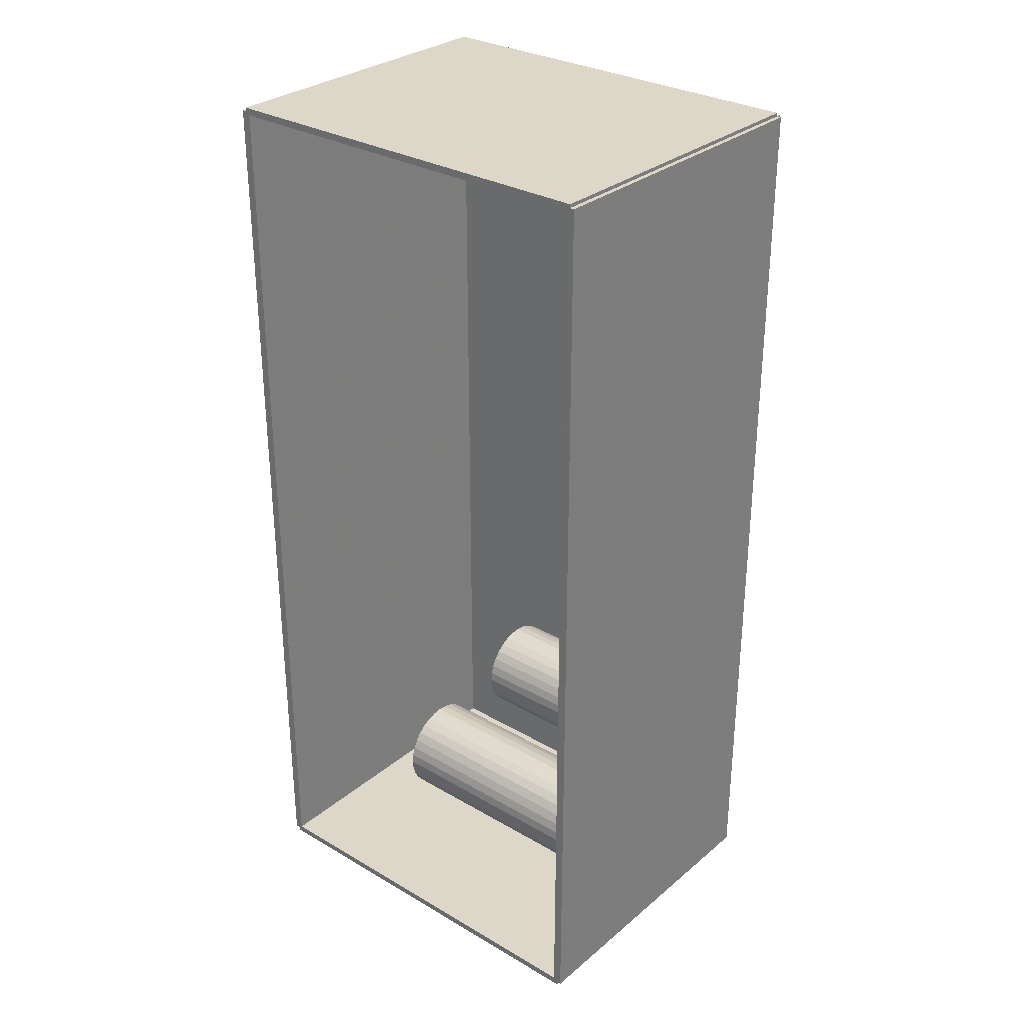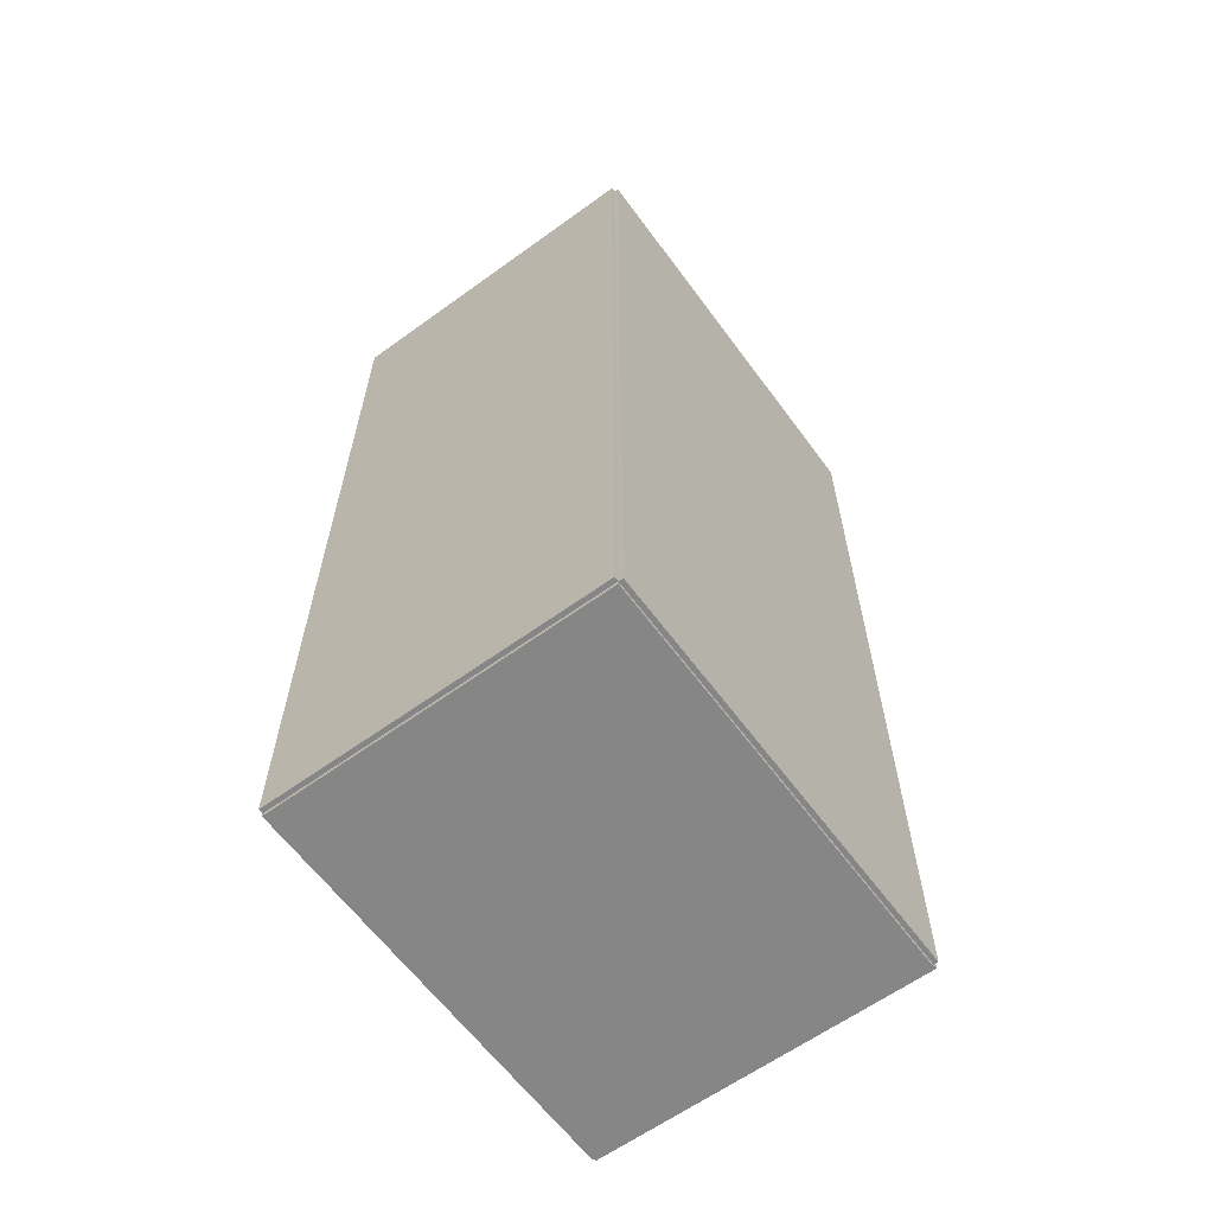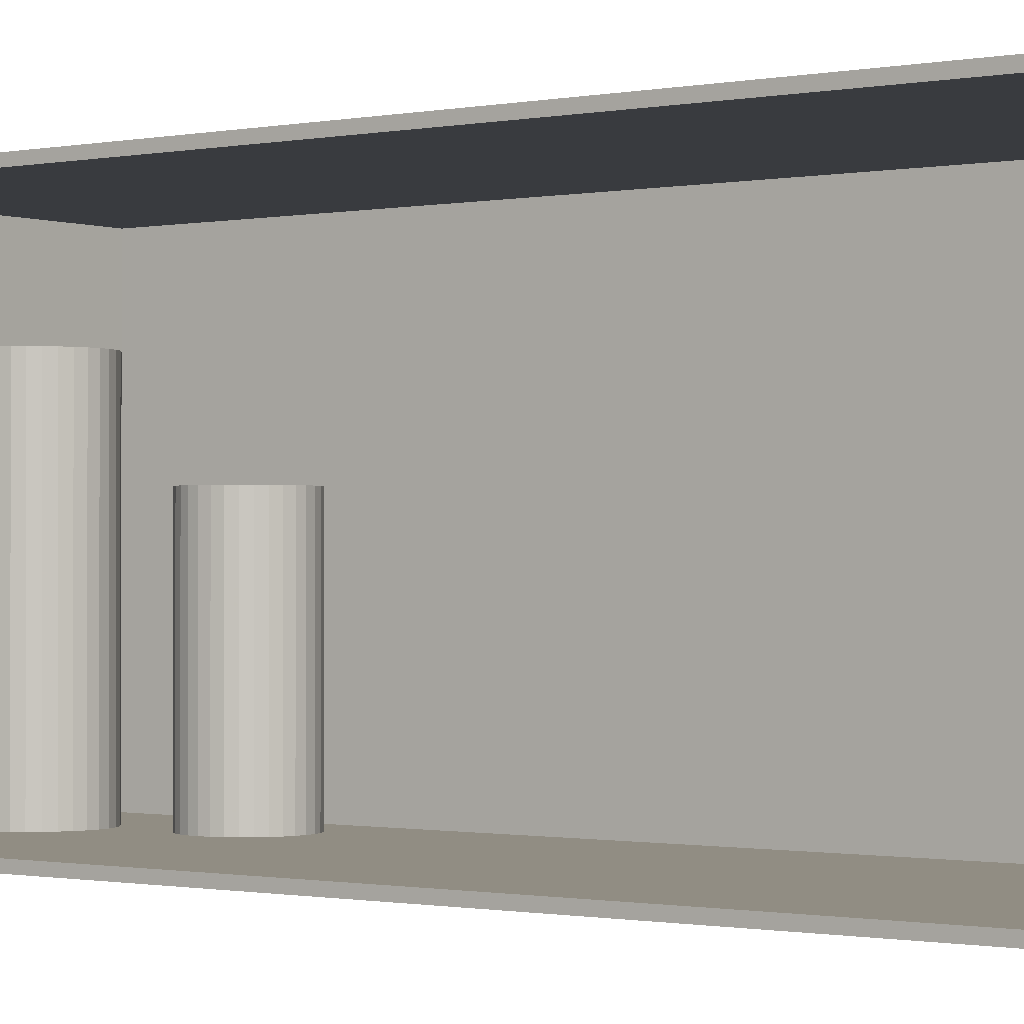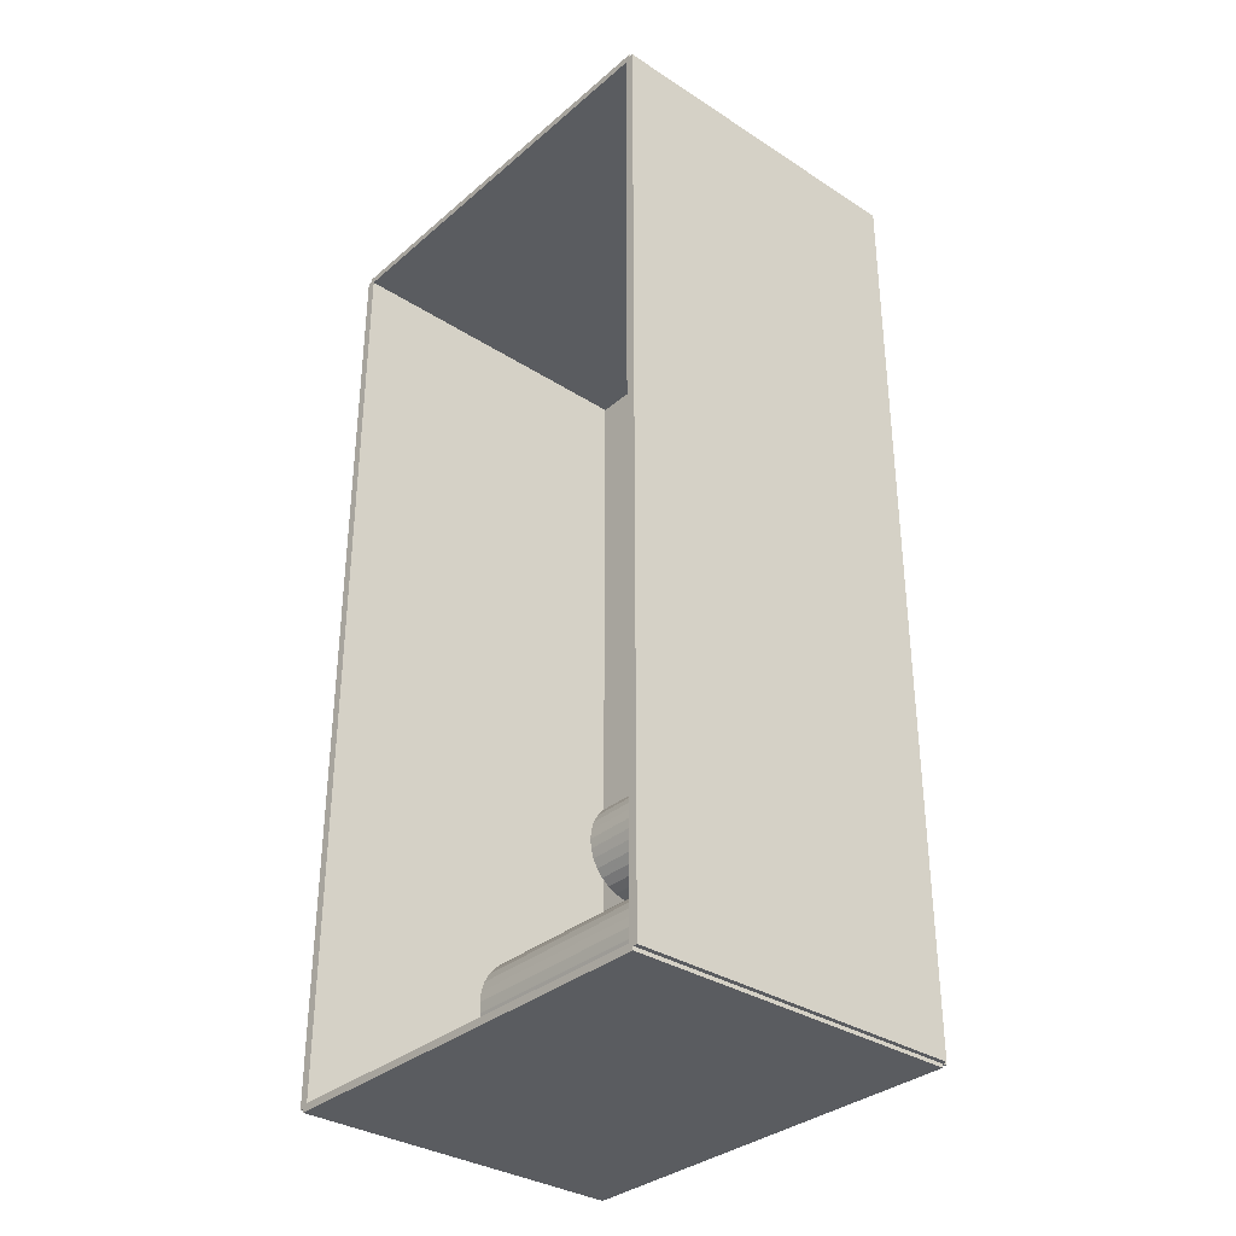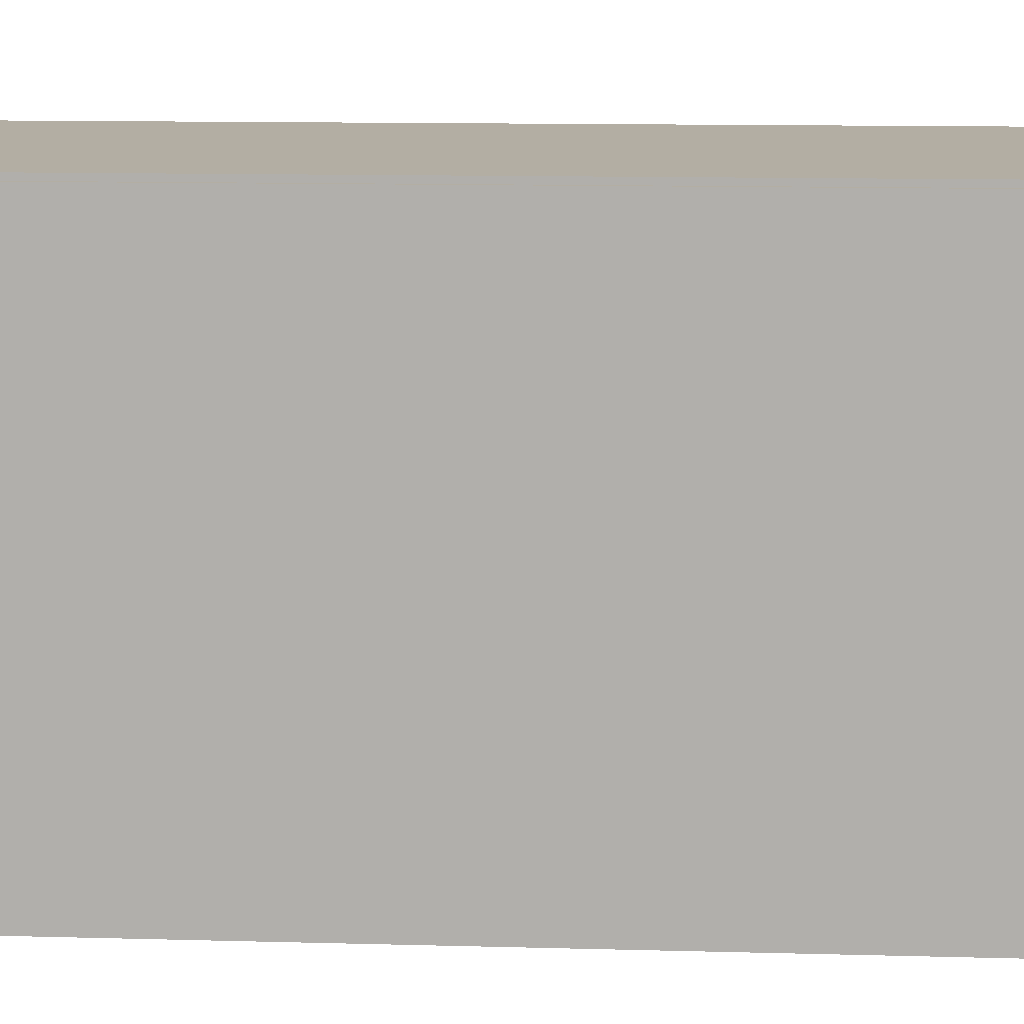
<metadata>
{"format":"obj","ext":"obj","renderer":"f3d","projection":"perspective","resolution":1024,"background":"white","views":[{"elev":30.3,"azim":130.2,"up":"+Y"},{"elev":-62.2,"azim":-143.7,"up":"+Y"},{"elev":-0.8,"azim":126.8,"up":"+Z"},{"elev":-33.8,"azim":138.9,"up":"+Y"},{"elev":11.0,"azim":-85.9,"up":"+Z"}]}
</metadata>
<code>
v -0.07437 -0.2082 -0.002037
v -0.07437 -0.2082 0.002037
v -0.07437 0.2082 -0.002037
v -0.07437 0.2082 0.002037
v 0.07437 -0.2082 -0.002037
v 0.07437 -0.2082 0.002037
v 0.07437 0.2082 -0.002037
v 0.07437 0.2082 0.002037
v -0.07234 -0.2082 0
v -0.07641 -0.2082 0
v -0.07234 0.2082 0
v -0.07641 0.2082 0
v -0.07234 -0.2082 0.1875
v -0.07641 -0.2082 0.1875
v -0.07234 0.2082 0.1875
v -0.07641 0.2082 0.1875
v -0.07437 0.2066 0.1875
v -0.07437 0.2098 0.1875
v -0.07437 0.2066 0
v -0.07437 0.2098 0
v 0.07437 0.2066 0.1875
v 0.07437 0.2098 0.1875
v 0.07437 0.2066 0
v 0.07437 0.2098 0
v -0.07437 -0.2066 0
v -0.07437 -0.2098 0
v -0.07437 -0.2066 0.1875
v -0.07437 -0.2098 0.1875
v 0.07437 -0.2066 0
v 0.07437 -0.2098 0
v 0.07437 -0.2066 0.1875
v 0.07437 -0.2098 0.1875
v -0.07437 -0.2082 0.1855
v -0.07437 -0.2082 0.1895
v -0.07437 0.2082 0.1855
v -0.07437 0.2082 0.1895
v 0.07437 -0.2082 0.1855
v 0.07437 -0.2082 0.1895
v 0.07437 0.2082 0.1855
v 0.07437 0.2082 0.1895
v 0.004501 -0.1665 0.004075
v 0.02764 -0.1665 0.004075
v 0.02764 -0.1665 0.07297
v 0.004501 -0.1665 0.07297
v 0.0272 -0.162 0.004075
v 0.0272 -0.162 0.07297
v 0.02588 -0.1577 0.004075
v 0.02588 -0.1577 0.07297
v 0.02374 -0.1537 0.004075
v 0.02374 -0.1537 0.07297
v 0.02087 -0.1502 0.004075
v 0.02087 -0.1502 0.07297
v 0.01736 -0.1473 0.004075
v 0.01736 -0.1473 0.07297
v 0.01336 -0.1452 0.004075
v 0.01336 -0.1452 0.07297
v 0.009016 -0.1438 0.004075
v 0.009016 -0.1438 0.07297
v 0.004501 -0.1434 0.004075
v 0.004501 -0.1434 0.07297
v -1.39e-05 -0.1438 0.004075
v -1.39e-05 -0.1438 0.07297
v -0.004355 -0.1452 0.004075
v -0.004355 -0.1452 0.07297
v -0.008357 -0.1473 0.004075
v -0.008357 -0.1473 0.07297
v -0.01186 -0.1502 0.004075
v -0.01186 -0.1502 0.07297
v -0.01474 -0.1537 0.004075
v -0.01474 -0.1537 0.07297
v -0.01688 -0.1577 0.004075
v -0.01688 -0.1577 0.07297
v -0.0182 -0.162 0.004075
v -0.0182 -0.162 0.07297
v -0.01864 -0.1665 0.004075
v -0.01864 -0.1665 0.07297
v -0.0182 -0.1711 0.004075
v -0.0182 -0.1711 0.07297
v -0.01688 -0.1754 0.004075
v -0.01688 -0.1754 0.07297
v -0.01474 -0.1794 0.004075
v -0.01474 -0.1794 0.07297
v -0.01186 -0.1829 0.004075
v -0.01186 -0.1829 0.07297
v -0.008357 -0.1858 0.004075
v -0.008357 -0.1858 0.07297
v -0.004355 -0.1879 0.004075
v -0.004355 -0.1879 0.07297
v -1.39e-05 -0.1892 0.004075
v -1.39e-05 -0.1892 0.07297
v 0.004501 -0.1897 0.004075
v 0.004501 -0.1897 0.07297
v 0.009016 -0.1892 0.004075
v 0.009016 -0.1892 0.07297
v 0.01336 -0.1879 0.004075
v 0.01336 -0.1879 0.07297
v 0.01736 -0.1858 0.004075
v 0.01736 -0.1858 0.07297
v 0.02087 -0.1829 0.004075
v 0.02087 -0.1829 0.07297
v 0.02374 -0.1794 0.004075
v 0.02374 -0.1794 0.07297
v 0.02588 -0.1754 0.004075
v 0.02588 -0.1754 0.07297
v 0.0272 -0.1711 0.004075
v 0.0272 -0.1711 0.07297
v 0.004501 -0.1665 0.07297
v 0.02764 -0.1665 0.07297
v 0.02764 -0.1665 0.1419
v 0.004501 -0.1665 0.1419
v 0.0272 -0.162 0.07297
v 0.0272 -0.162 0.1419
v 0.02588 -0.1577 0.07297
v 0.02588 -0.1577 0.1419
v 0.02374 -0.1537 0.07297
v 0.02374 -0.1537 0.1419
v 0.02087 -0.1502 0.07297
v 0.02087 -0.1502 0.1419
v 0.01736 -0.1473 0.07297
v 0.01736 -0.1473 0.1419
v 0.01336 -0.1452 0.07297
v 0.01336 -0.1452 0.1419
v 0.009016 -0.1438 0.07297
v 0.009016 -0.1438 0.1419
v 0.004501 -0.1434 0.07297
v 0.004501 -0.1434 0.1419
v -1.39e-05 -0.1438 0.07297
v -1.39e-05 -0.1438 0.1419
v -0.004355 -0.1452 0.07297
v -0.004355 -0.1452 0.1419
v -0.008357 -0.1473 0.07297
v -0.008357 -0.1473 0.1419
v -0.01186 -0.1502 0.07297
v -0.01186 -0.1502 0.1419
v -0.01474 -0.1537 0.07297
v -0.01474 -0.1537 0.1419
v -0.01688 -0.1577 0.07297
v -0.01688 -0.1577 0.1419
v -0.0182 -0.162 0.07297
v -0.0182 -0.162 0.1419
v -0.01864 -0.1665 0.07297
v -0.01864 -0.1665 0.1419
v -0.0182 -0.1711 0.07297
v -0.0182 -0.1711 0.1419
v -0.01688 -0.1754 0.07297
v -0.01688 -0.1754 0.1419
v -0.01474 -0.1794 0.07297
v -0.01474 -0.1794 0.1419
v -0.01186 -0.1829 0.07297
v -0.01186 -0.1829 0.1419
v -0.008357 -0.1858 0.07297
v -0.008357 -0.1858 0.1419
v -0.004355 -0.1879 0.07297
v -0.004355 -0.1879 0.1419
v -1.39e-05 -0.1892 0.07297
v -1.39e-05 -0.1892 0.1419
v 0.004501 -0.1897 0.07297
v 0.004501 -0.1897 0.1419
v 0.009016 -0.1892 0.07297
v 0.009016 -0.1892 0.1419
v 0.01336 -0.1879 0.07297
v 0.01336 -0.1879 0.1419
v 0.01736 -0.1858 0.07297
v 0.01736 -0.1858 0.1419
v 0.02087 -0.1829 0.07297
v 0.02087 -0.1829 0.1419
v 0.02374 -0.1794 0.07297
v 0.02374 -0.1794 0.1419
v 0.02588 -0.1754 0.07297
v 0.02588 -0.1754 0.1419
v 0.0272 -0.1711 0.07297
v 0.0272 -0.1711 0.1419
v -0.01524 -0.104 0.004075
v 0.006141 -0.104 0.004075
v 0.006141 -0.104 0.1021
v -0.01524 -0.104 0.1021
v 0.00573 -0.09987 0.004075
v 0.00573 -0.09987 0.1021
v 0.004513 -0.09586 0.004075
v 0.004513 -0.09586 0.1021
v 0.002537 -0.09216 0.004075
v 0.002537 -0.09216 0.1021
v -0.0001221 -0.08892 0.004075
v -0.0001221 -0.08892 0.1021
v -0.003362 -0.08626 0.004075
v -0.003362 -0.08626 0.1021
v -0.007059 -0.08429 0.004075
v -0.007059 -0.08429 0.1021
v -0.01107 -0.08307 0.004075
v -0.01107 -0.08307 0.1021
v -0.01524 -0.08266 0.004075
v -0.01524 -0.08266 0.1021
v -0.01941 -0.08307 0.004075
v -0.01941 -0.08307 0.1021
v -0.02342 -0.08429 0.004075
v -0.02342 -0.08429 0.1021
v -0.02712 -0.08626 0.004075
v -0.02712 -0.08626 0.1021
v -0.03036 -0.08892 0.004075
v -0.03036 -0.08892 0.1021
v -0.03302 -0.09216 0.004075
v -0.03302 -0.09216 0.1021
v -0.035 -0.09586 0.004075
v -0.035 -0.09586 0.1021
v -0.03621 -0.09987 0.004075
v -0.03621 -0.09987 0.1021
v -0.03662 -0.104 0.004075
v -0.03662 -0.104 0.1021
v -0.03621 -0.1082 0.004075
v -0.03621 -0.1082 0.1021
v -0.035 -0.1122 0.004075
v -0.035 -0.1122 0.1021
v -0.03302 -0.1159 0.004075
v -0.03302 -0.1159 0.1021
v -0.03036 -0.1192 0.004075
v -0.03036 -0.1192 0.1021
v -0.02712 -0.1218 0.004075
v -0.02712 -0.1218 0.1021
v -0.02342 -0.1238 0.004075
v -0.02342 -0.1238 0.1021
v -0.01941 -0.125 0.004075
v -0.01941 -0.125 0.1021
v -0.01524 -0.1254 0.004075
v -0.01524 -0.1254 0.1021
v -0.01107 -0.125 0.004075
v -0.01107 -0.125 0.1021
v -0.007059 -0.1238 0.004075
v -0.007059 -0.1238 0.1021
v -0.003362 -0.1218 0.004075
v -0.003362 -0.1218 0.1021
v -0.0001221 -0.1192 0.004075
v -0.0001221 -0.1192 0.1021
v 0.002537 -0.1159 0.004075
v 0.002537 -0.1159 0.1021
v 0.004513 -0.1122 0.004075
v 0.004513 -0.1122 0.1021
v 0.00573 -0.1082 0.004075
v 0.00573 -0.1082 0.1021
f 2 4 1
f 5 2 1
f 1 4 3
f 3 5 1
f 2 8 4
f 6 2 5
f 6 8 2
f 4 8 3
f 7 5 3
f 3 8 7
f 7 6 5
f 8 6 7
f 10 12 9
f 13 10 9
f 9 12 11
f 11 13 9
f 10 16 12
f 14 10 13
f 14 16 10
f 12 16 11
f 15 13 11
f 11 16 15
f 15 14 13
f 16 14 15
f 18 20 17
f 21 18 17
f 17 20 19
f 19 21 17
f 18 24 20
f 22 18 21
f 22 24 18
f 20 24 19
f 23 21 19
f 19 24 23
f 23 22 21
f 24 22 23
f 26 28 25
f 29 26 25
f 25 28 27
f 27 29 25
f 26 32 28
f 30 26 29
f 30 32 26
f 28 32 27
f 31 29 27
f 27 32 31
f 31 30 29
f 32 30 31
f 34 36 33
f 37 34 33
f 33 36 35
f 35 37 33
f 34 40 36
f 38 34 37
f 38 40 34
f 36 40 35
f 39 37 35
f 35 40 39
f 39 38 37
f 40 38 39
f 42 41 45
f 42 45 43
f 43 45 46
f 43 46 44
f 45 41 47
f 45 47 46
f 46 47 48
f 46 48 44
f 47 41 49
f 47 49 48
f 48 49 50
f 48 50 44
f 49 41 51
f 49 51 50
f 50 51 52
f 50 52 44
f 51 41 53
f 51 53 52
f 52 53 54
f 52 54 44
f 53 41 55
f 53 55 54
f 54 55 56
f 54 56 44
f 55 41 57
f 55 57 56
f 56 57 58
f 56 58 44
f 57 41 59
f 57 59 58
f 58 59 60
f 58 60 44
f 59 41 61
f 59 61 60
f 60 61 62
f 60 62 44
f 61 41 63
f 61 63 62
f 62 63 64
f 62 64 44
f 63 41 65
f 63 65 64
f 64 65 66
f 64 66 44
f 65 41 67
f 65 67 66
f 66 67 68
f 66 68 44
f 67 41 69
f 67 69 68
f 68 69 70
f 68 70 44
f 69 41 71
f 69 71 70
f 70 71 72
f 70 72 44
f 71 41 73
f 71 73 72
f 72 73 74
f 72 74 44
f 73 41 75
f 73 75 74
f 74 75 76
f 74 76 44
f 75 41 77
f 75 77 76
f 76 77 78
f 76 78 44
f 77 41 79
f 77 79 78
f 78 79 80
f 78 80 44
f 79 41 81
f 79 81 80
f 80 81 82
f 80 82 44
f 81 41 83
f 81 83 82
f 82 83 84
f 82 84 44
f 83 41 85
f 83 85 84
f 84 85 86
f 84 86 44
f 85 41 87
f 85 87 86
f 86 87 88
f 86 88 44
f 87 41 89
f 87 89 88
f 88 89 90
f 88 90 44
f 89 41 91
f 89 91 90
f 90 91 92
f 90 92 44
f 91 41 93
f 91 93 92
f 92 93 94
f 92 94 44
f 93 41 95
f 93 95 94
f 94 95 96
f 94 96 44
f 95 41 97
f 95 97 96
f 96 97 98
f 96 98 44
f 97 41 99
f 97 99 98
f 98 99 100
f 98 100 44
f 99 41 101
f 99 101 100
f 100 101 102
f 100 102 44
f 101 41 103
f 101 103 102
f 102 103 104
f 102 104 44
f 103 41 105
f 103 105 104
f 104 105 106
f 104 106 44
f 105 41 42
f 105 42 106
f 106 42 43
f 106 43 44
f 108 107 111
f 108 111 109
f 109 111 112
f 109 112 110
f 111 107 113
f 111 113 112
f 112 113 114
f 112 114 110
f 113 107 115
f 113 115 114
f 114 115 116
f 114 116 110
f 115 107 117
f 115 117 116
f 116 117 118
f 116 118 110
f 117 107 119
f 117 119 118
f 118 119 120
f 118 120 110
f 119 107 121
f 119 121 120
f 120 121 122
f 120 122 110
f 121 107 123
f 121 123 122
f 122 123 124
f 122 124 110
f 123 107 125
f 123 125 124
f 124 125 126
f 124 126 110
f 125 107 127
f 125 127 126
f 126 127 128
f 126 128 110
f 127 107 129
f 127 129 128
f 128 129 130
f 128 130 110
f 129 107 131
f 129 131 130
f 130 131 132
f 130 132 110
f 131 107 133
f 131 133 132
f 132 133 134
f 132 134 110
f 133 107 135
f 133 135 134
f 134 135 136
f 134 136 110
f 135 107 137
f 135 137 136
f 136 137 138
f 136 138 110
f 137 107 139
f 137 139 138
f 138 139 140
f 138 140 110
f 139 107 141
f 139 141 140
f 140 141 142
f 140 142 110
f 141 107 143
f 141 143 142
f 142 143 144
f 142 144 110
f 143 107 145
f 143 145 144
f 144 145 146
f 144 146 110
f 145 107 147
f 145 147 146
f 146 147 148
f 146 148 110
f 147 107 149
f 147 149 148
f 148 149 150
f 148 150 110
f 149 107 151
f 149 151 150
f 150 151 152
f 150 152 110
f 151 107 153
f 151 153 152
f 152 153 154
f 152 154 110
f 153 107 155
f 153 155 154
f 154 155 156
f 154 156 110
f 155 107 157
f 155 157 156
f 156 157 158
f 156 158 110
f 157 107 159
f 157 159 158
f 158 159 160
f 158 160 110
f 159 107 161
f 159 161 160
f 160 161 162
f 160 162 110
f 161 107 163
f 161 163 162
f 162 163 164
f 162 164 110
f 163 107 165
f 163 165 164
f 164 165 166
f 164 166 110
f 165 107 167
f 165 167 166
f 166 167 168
f 166 168 110
f 167 107 169
f 167 169 168
f 168 169 170
f 168 170 110
f 169 107 171
f 169 171 170
f 170 171 172
f 170 172 110
f 171 107 108
f 171 108 172
f 172 108 109
f 172 109 110
f 174 173 177
f 174 177 175
f 175 177 178
f 175 178 176
f 177 173 179
f 177 179 178
f 178 179 180
f 178 180 176
f 179 173 181
f 179 181 180
f 180 181 182
f 180 182 176
f 181 173 183
f 181 183 182
f 182 183 184
f 182 184 176
f 183 173 185
f 183 185 184
f 184 185 186
f 184 186 176
f 185 173 187
f 185 187 186
f 186 187 188
f 186 188 176
f 187 173 189
f 187 189 188
f 188 189 190
f 188 190 176
f 189 173 191
f 189 191 190
f 190 191 192
f 190 192 176
f 191 173 193
f 191 193 192
f 192 193 194
f 192 194 176
f 193 173 195
f 193 195 194
f 194 195 196
f 194 196 176
f 195 173 197
f 195 197 196
f 196 197 198
f 196 198 176
f 197 173 199
f 197 199 198
f 198 199 200
f 198 200 176
f 199 173 201
f 199 201 200
f 200 201 202
f 200 202 176
f 201 173 203
f 201 203 202
f 202 203 204
f 202 204 176
f 203 173 205
f 203 205 204
f 204 205 206
f 204 206 176
f 205 173 207
f 205 207 206
f 206 207 208
f 206 208 176
f 207 173 209
f 207 209 208
f 208 209 210
f 208 210 176
f 209 173 211
f 209 211 210
f 210 211 212
f 210 212 176
f 211 173 213
f 211 213 212
f 212 213 214
f 212 214 176
f 213 173 215
f 213 215 214
f 214 215 216
f 214 216 176
f 215 173 217
f 215 217 216
f 216 217 218
f 216 218 176
f 217 173 219
f 217 219 218
f 218 219 220
f 218 220 176
f 219 173 221
f 219 221 220
f 220 221 222
f 220 222 176
f 221 173 223
f 221 223 222
f 222 223 224
f 222 224 176
f 223 173 225
f 223 225 224
f 224 225 226
f 224 226 176
f 225 173 227
f 225 227 226
f 226 227 228
f 226 228 176
f 227 173 229
f 227 229 228
f 228 229 230
f 228 230 176
f 229 173 231
f 229 231 230
f 230 231 232
f 230 232 176
f 231 173 233
f 231 233 232
f 232 233 234
f 232 234 176
f 233 173 235
f 233 235 234
f 234 235 236
f 234 236 176
f 235 173 237
f 235 237 236
f 236 237 238
f 236 238 176
f 237 173 174
f 237 174 238
f 238 174 175
f 238 175 176

</code>
